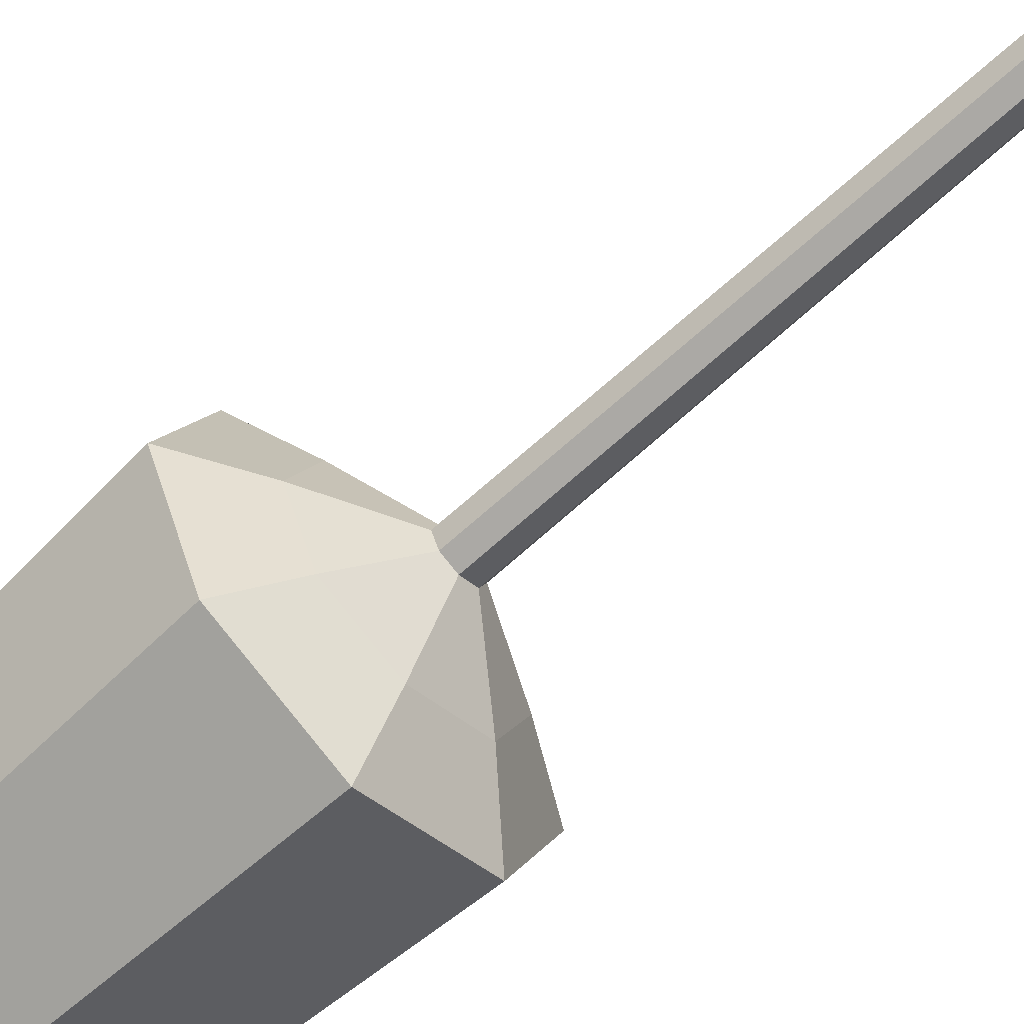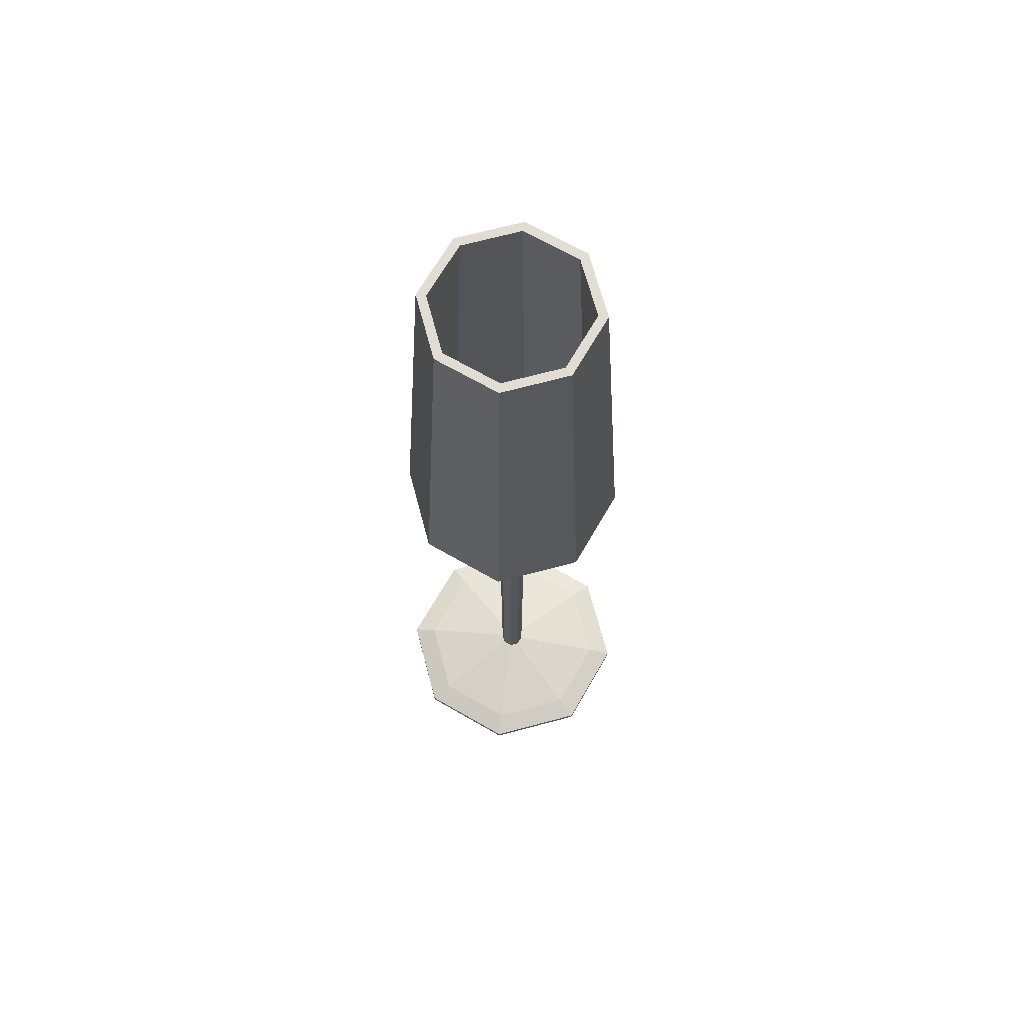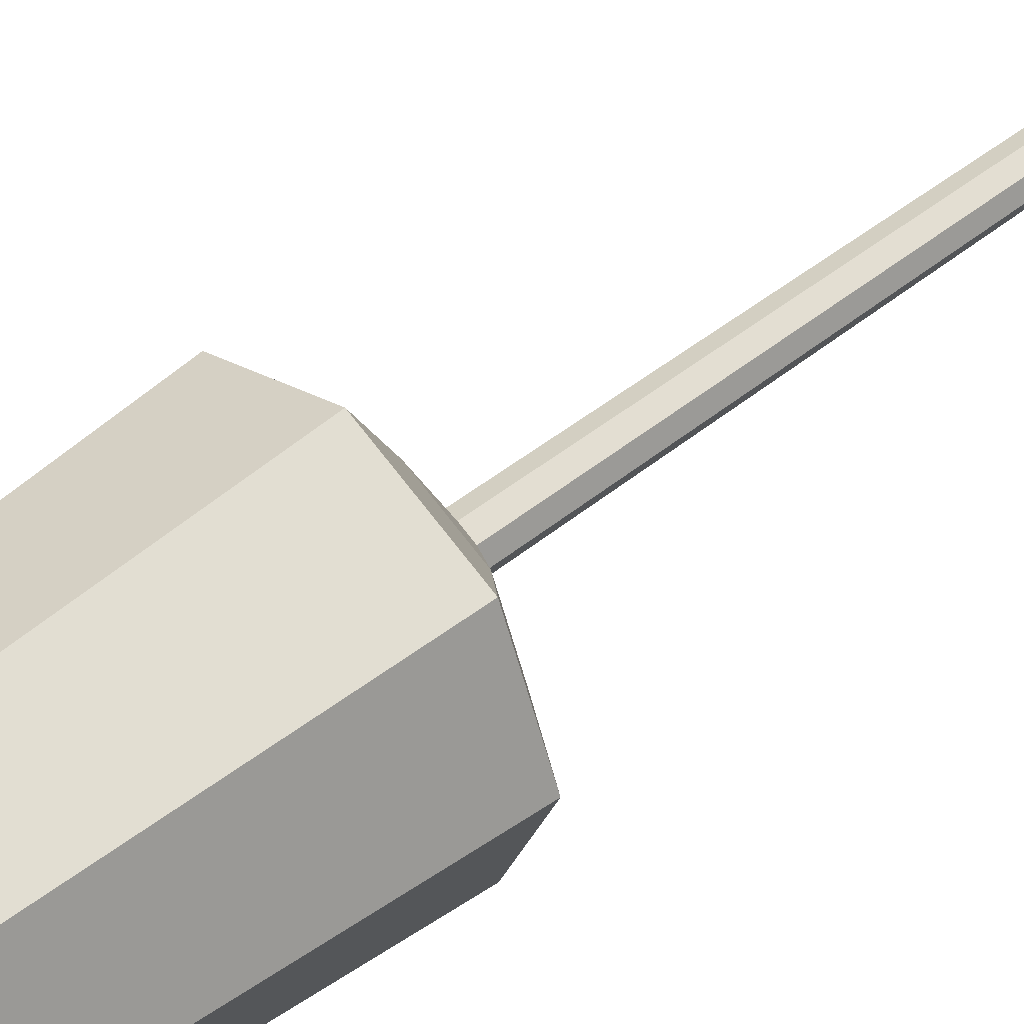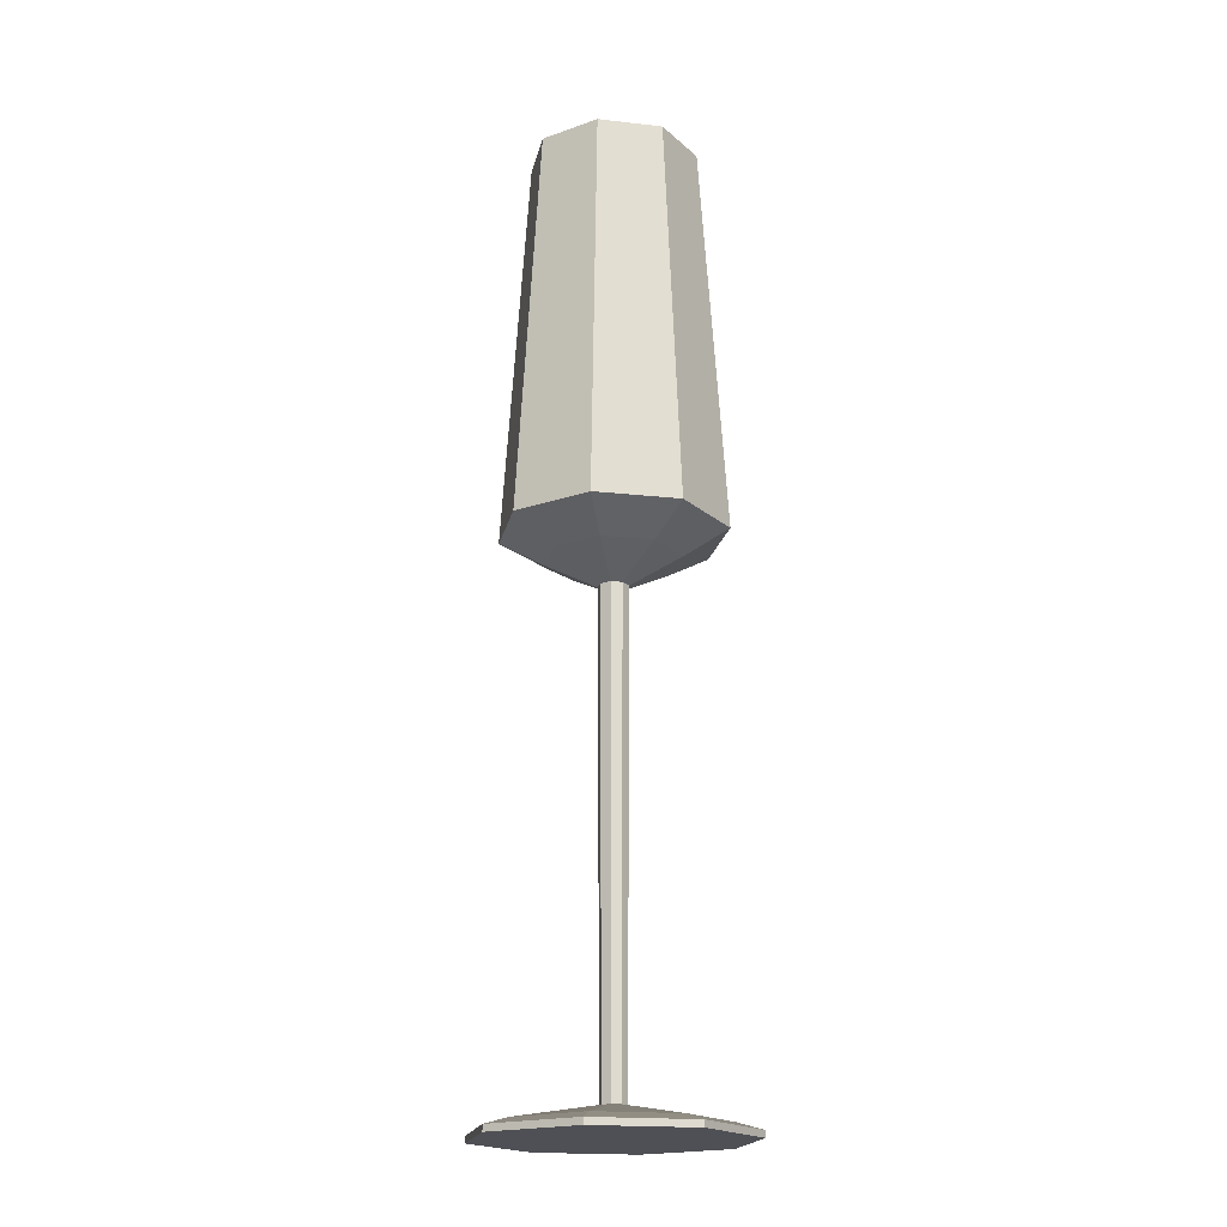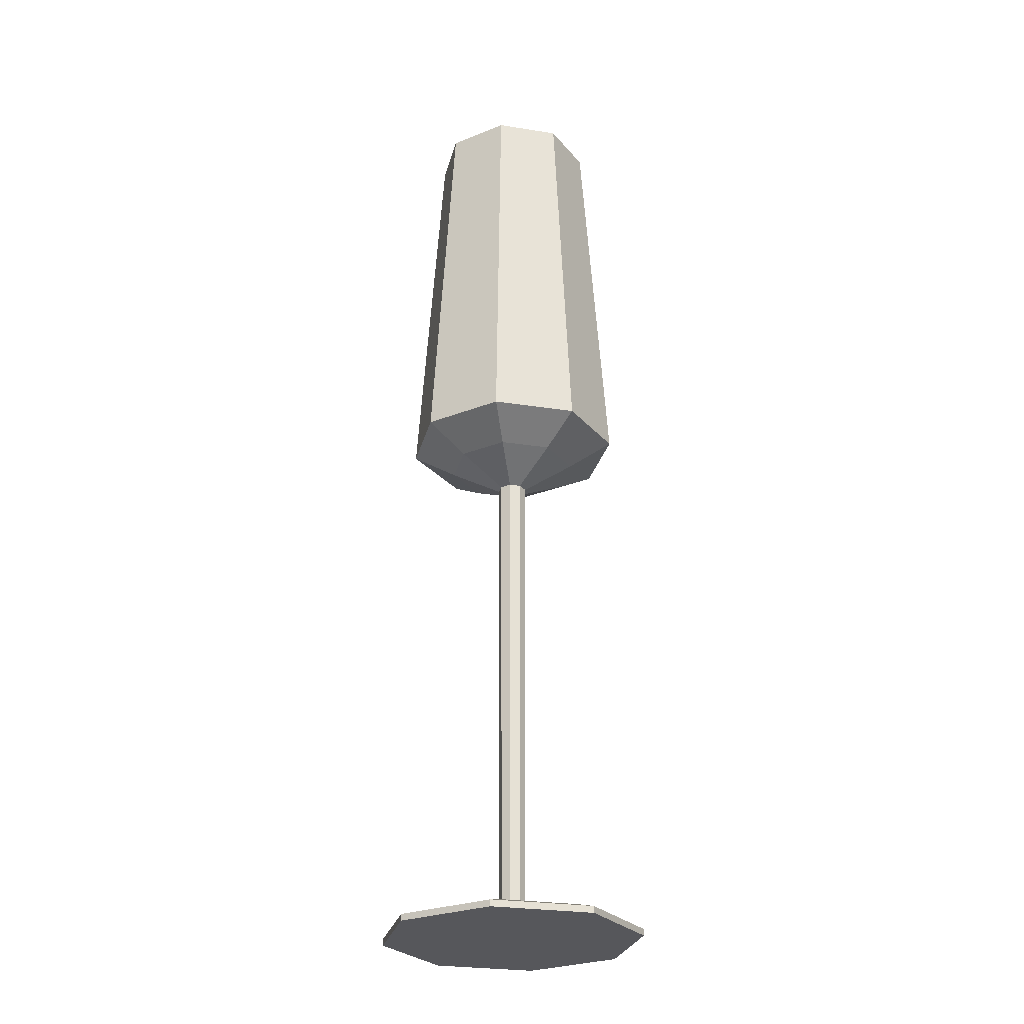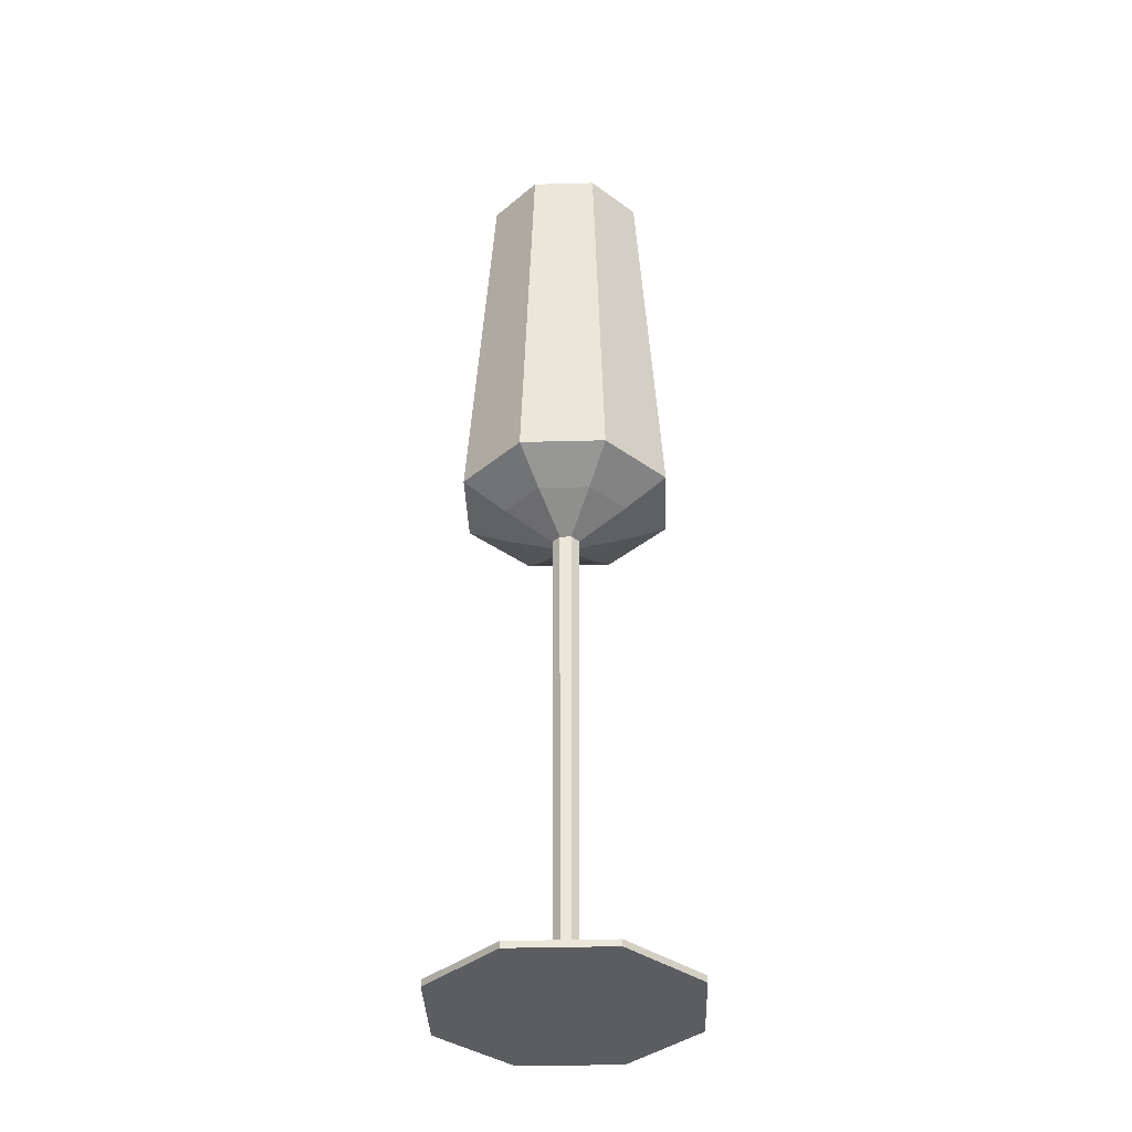
<metadata>
{"format":"obj","ext":"obj","renderer":"f3d","projection":"perspective","resolution":1024,"background":"white","views":[{"elev":-63.7,"azim":-46.8,"up":"+Z"},{"elev":68.1,"azim":-127.5,"up":"+Y"},{"elev":47.9,"azim":-132.1,"up":"+Z"},{"elev":-19.4,"azim":145.6,"up":"+Y"},{"elev":-27.4,"azim":-81.1,"up":"+Y"},{"elev":-36.9,"azim":-65.6,"up":"+Y"}]}
</metadata>
<code>
o Cylinder
v 0 -0.01357 -0.882
v 0 0.03028 -0.882
v 0.6236 -0.01357 -0.6237
v 0.6236 0.03028 -0.6237
v 0.8819 -0.01357 0
v 0.8819 0.03028 0
v 0.6236 -0.01357 0.6237
v 0.6236 0.03028 0.6237
v 0 -0.01357 0.882
v 0 0.03028 0.882
v -0.6236 -0.01357 0.6237
v -0.6236 0.03028 0.6237
v -0.8819 -0.01357 0
v -0.8819 0.03028 0
v -0.6236 -0.01357 -0.6237
v -0.6236 0.03028 -0.6237
v 0.5075 0.07765 -0.5076
v 0 0.07765 -0.7178
v 0.7177 0.07765 0
v 0.5075 0.07765 0.5076
v 0 0.07765 0.7178
v -0.5075 0.07765 0.5076
v -0.7177 0.07765 0
v -0.5075 0.07765 -0.5076
v 0.06029 0.186 -0.06029
v 0 0.186 -0.08527
v 0.08527 0.186 0
v 0.06029 0.186 0.06029
v 0 0.186 0.08527
v -0.06029 0.186 0.06029
v -0.08527 0.186 0
v -0.06029 0.186 -0.06029
v 0.07113 3.389 -0.07113
v 0 3.389 -0.1006
v 0.1006 3.389 0
v 0.07113 3.389 0.07113
v 0 3.389 0.1006
v -0.07113 3.389 0.07113
v -0.1006 3.389 0
v -0.07113 3.389 -0.07113
v 0.3162 3.562 -0.3162
v 0 3.562 -0.4472
v 0.4471 3.562 -0
v 0.3162 3.562 0.3162
v 0 3.562 0.4472
v -0.3162 3.562 0.3162
v -0.4471 3.562 -0
v -0.3162 3.562 -0.3162
v 0.5293 3.731 -0.5294
v 0 3.731 -0.7487
v 0.7486 3.731 -0
v 0.5293 3.731 0.5294
v 0 3.731 0.7487
v -0.5293 3.731 0.5294
v -0.7486 3.731 -0
v -0.5293 3.731 -0.5294
v 0.358 6.432 -0.3581
v -0 6.432 -0.5064
v 0.5063 6.432 -0
v 0.358 6.432 0.3581
v -0 6.432 0.5064
v -0.358 6.432 0.3581
v -0.5063 6.432 -0
v -0.358 6.432 -0.3581
v 0.402 6.432 -0.402
v -0 6.432 -0.5685
v 0.5685 6.432 -0
v 0.402 6.432 0.402
v -0 6.432 0.5685
v -0.402 6.432 0.402
v -0.5685 6.432 -0
v -0.402 6.432 -0.402
v 0.4699 3.866 -0.4699
v 0 3.866 -0.6646
v 0.6645 3.866 -0
v 0.4699 3.866 0.4699
v 0 3.866 0.6646
v -0.4699 3.866 0.4699
v -0.6645 3.866 -0
v -0.4699 3.866 -0.4699
f 1 2 4 3
f 3 4 6 5
f 5 6 8 7
f 7 8 10 9
f 9 10 12 11
f 11 12 14 13
f 8 6 19 20
f 13 14 16 15
f 15 16 2 1
f 1 3 5 7 9 11 13 15
f 24 23 31 32
f 14 12 22 23
f 10 8 20 21
f 16 14 23 24
f 6 4 17 19
f 12 10 21 22
f 2 16 24 18
f 4 2 18 17
f 27 25 33 35
f 22 21 29 30
f 20 19 27 28
f 17 18 26 25
f 18 24 32 26
f 23 22 30 31
f 21 20 28 29
f 19 17 25 27
f 37 36 44 45
f 32 31 39 40
f 30 29 37 38
f 28 27 35 36
f 25 26 34 33
f 26 32 40 34
f 31 30 38 39
f 29 28 36 37
f 42 48 56 50
f 35 33 41 43
f 40 39 47 48
f 38 37 45 46
f 36 35 43 44
f 33 34 42 41
f 34 40 48 42
f 39 38 46 47
f 54 53 69 70
f 47 46 54 55
f 45 44 52 53
f 43 41 49 51
f 48 47 55 56
f 46 45 53 54
f 44 43 51 52
f 41 42 50 49
f 64 63 79 80
f 52 51 67 68
f 49 50 66 65
f 50 56 72 66
f 55 54 70 71
f 53 52 68 69
f 51 49 65 67
f 56 55 71 72
f 58 57 65 66
f 57 59 67 65
f 59 60 68 67
f 60 61 69 68
f 61 62 70 69
f 62 63 71 70
f 63 64 72 71
f 64 58 66 72
f 73 74 80 79 78 77 76 75
f 62 61 77 78
f 60 59 75 76
f 57 58 74 73
f 58 64 80 74
f 63 62 78 79
f 61 60 76 77
f 59 57 73 75

</code>
